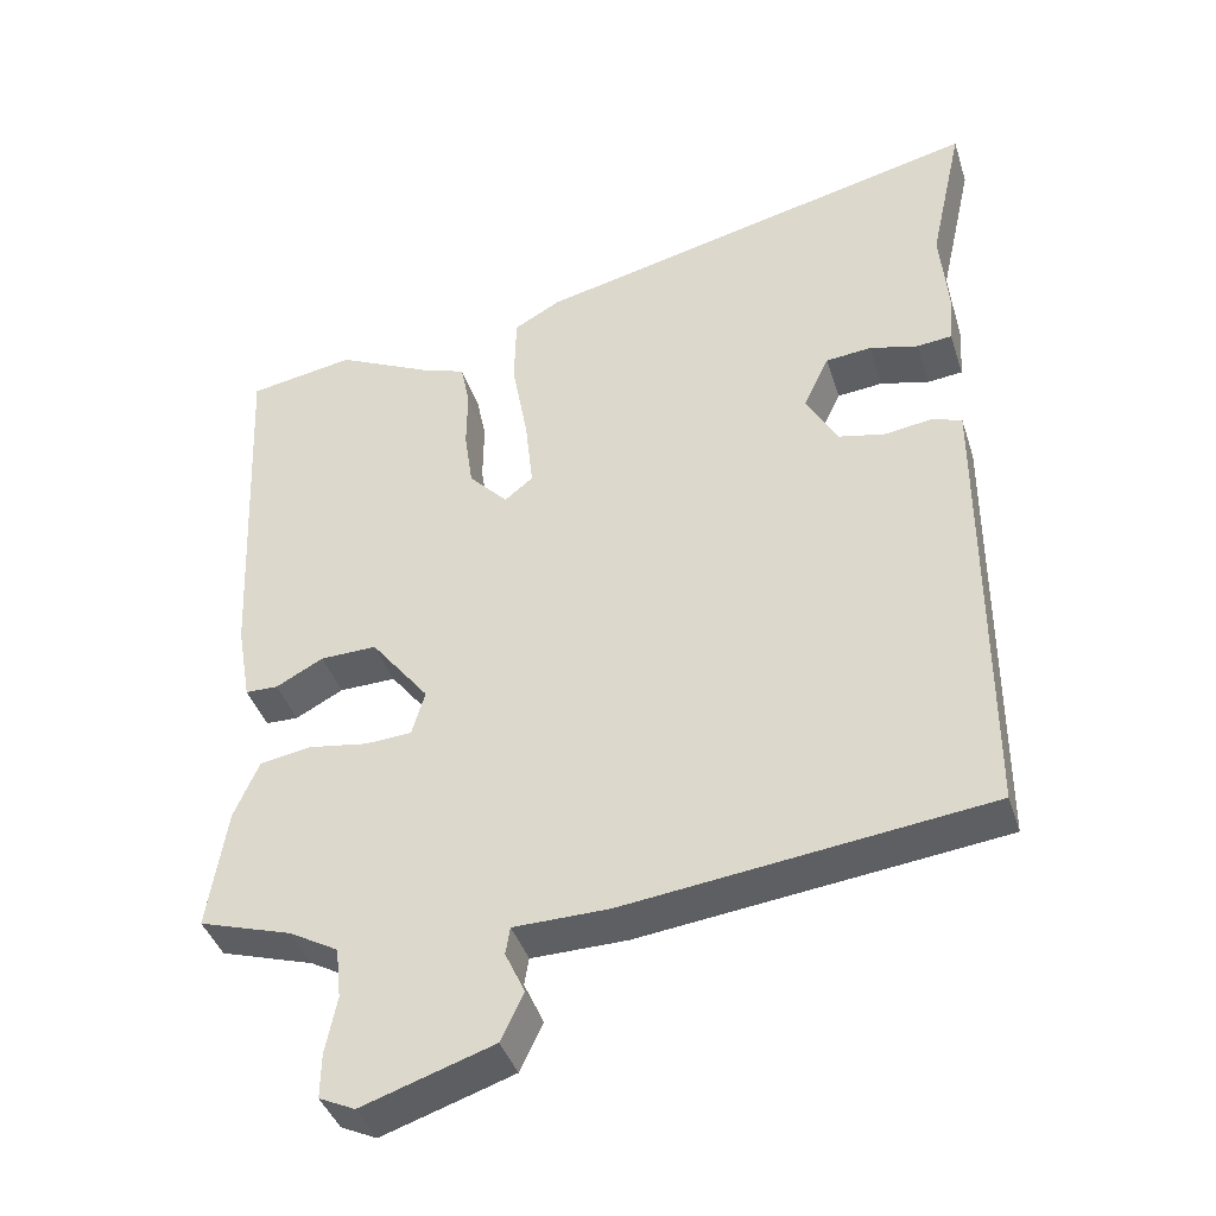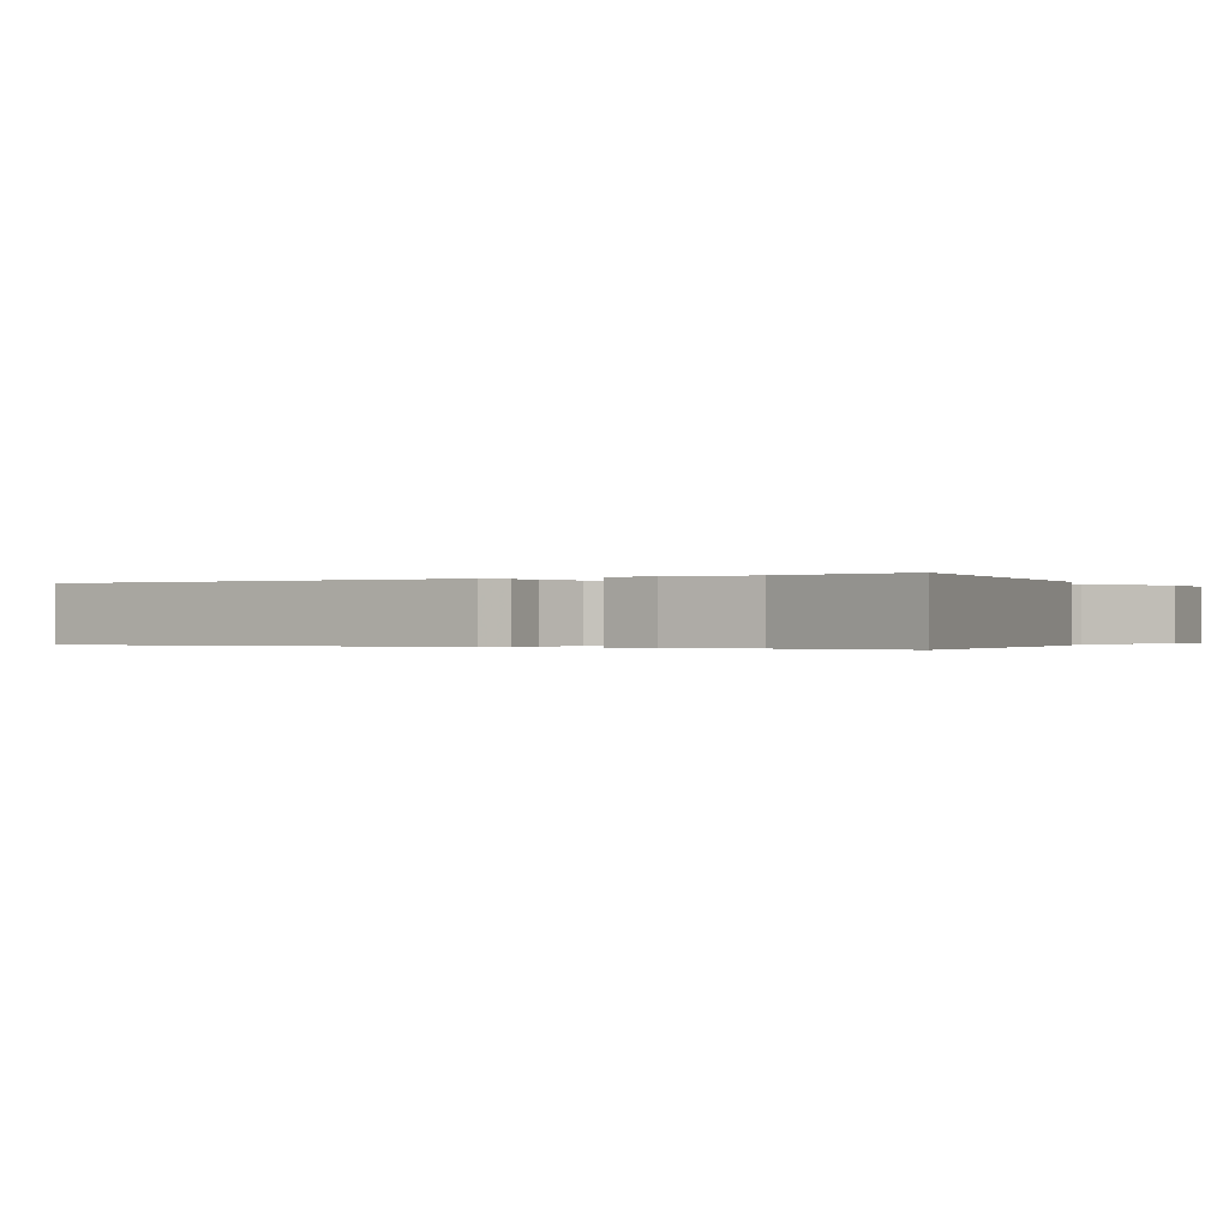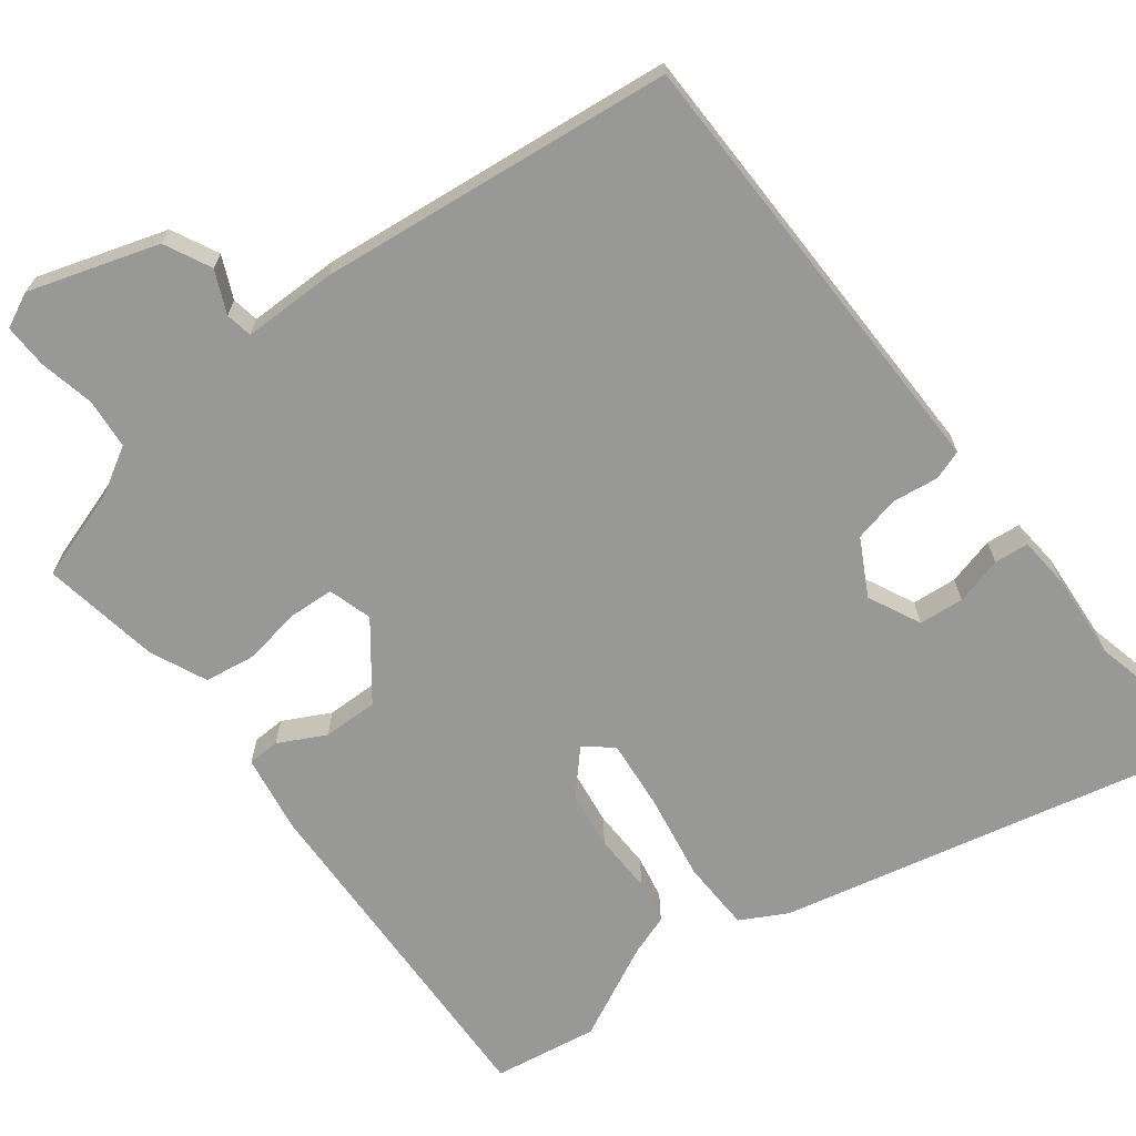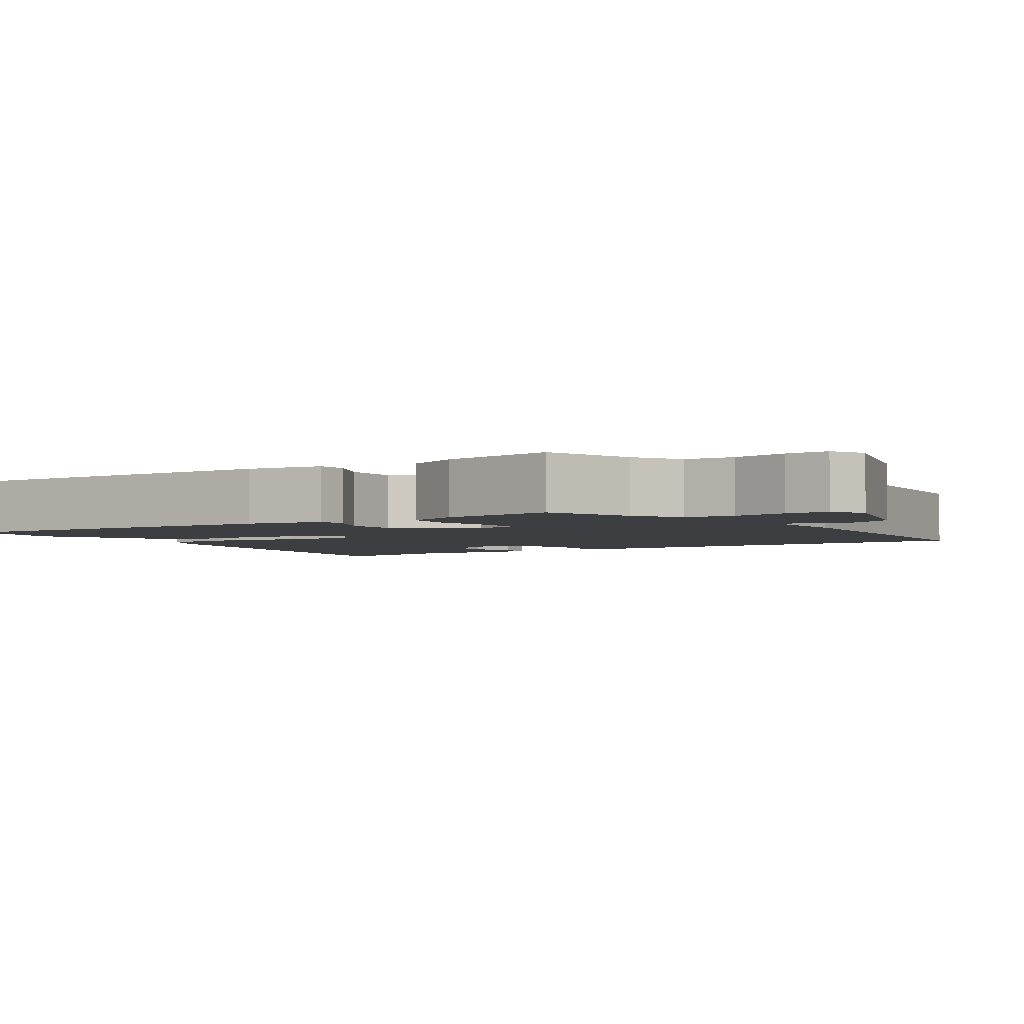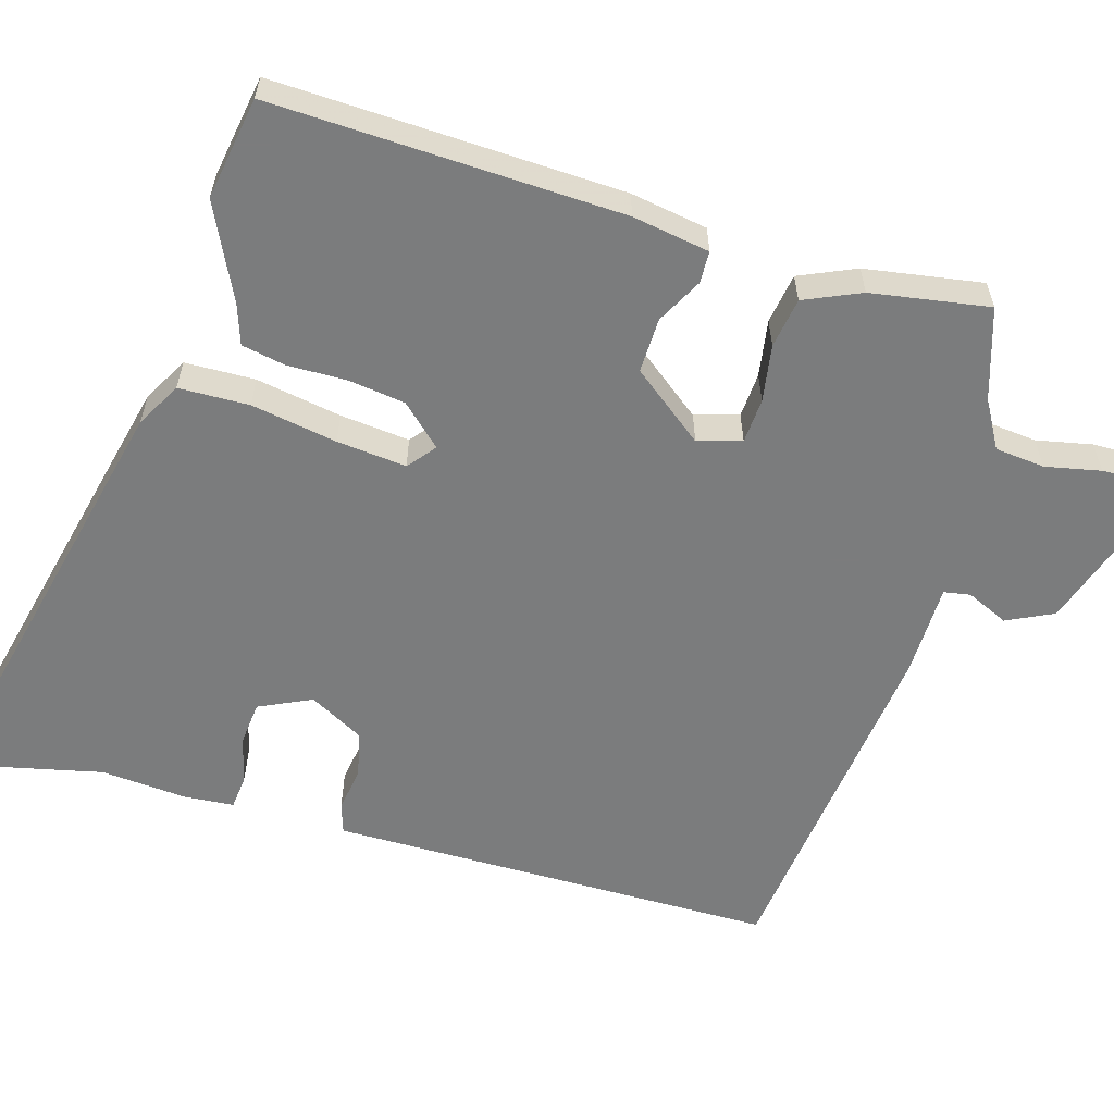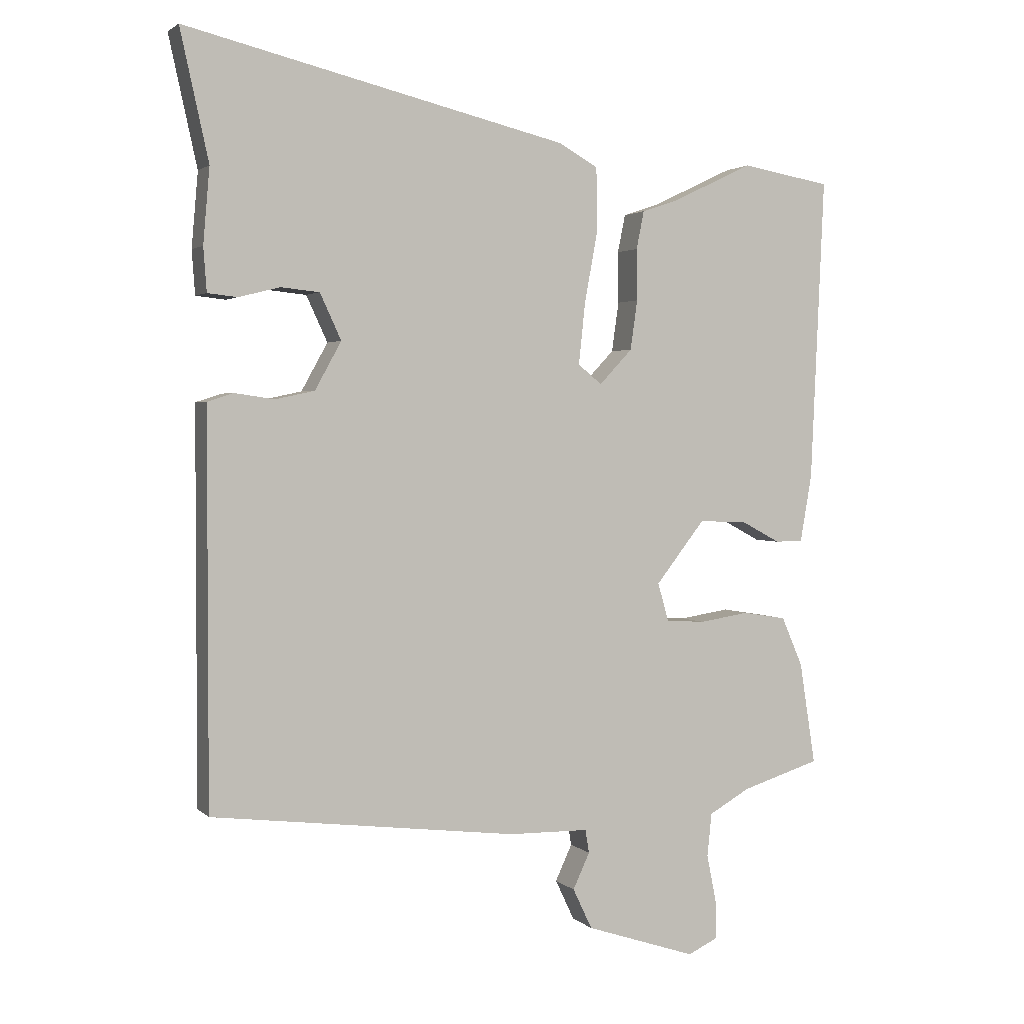
<metadata>
{"format":"obj","ext":"obj","renderer":"f3d","projection":"perspective","resolution":1024,"background":"white","views":[{"elev":-40.5,"azim":-162.9,"up":"+Z"},{"elev":-0.2,"azim":-55.4,"up":"+Y"},{"elev":-68.5,"azim":-141.9,"up":"+Y"},{"elev":-3.0,"azim":125.2,"up":"+Y"},{"elev":-58.7,"azim":73.9,"up":"+Y"},{"elev":2.2,"azim":-21.9,"up":"+Z"}]}
</metadata>
<code>
v -0.496 0.07 0.483
v -0.54 0.07 0.683
v 0.054 0.07 0.541
v 0.115 0.07 0.507
v 0.117 0.07 0.412
v 0.096 0.07 0.296
v 0.086 0.07 0.202
v 0.123 0.07 0.172
v 0.174 0.07 0.226
v 0.185 0.07 0.303
v 0.184 0.07 0.383
v 0.196 0.07 0.442
v 0.25 0.07 0.46
v 0.378 0.07 0.521
v 0.517 0.07 0.497
v 0.496 0.07 0.026
v 0.478 0.07 -0.078
v 0.435 0.07 -0.079
v 0.373 0.07 -0.046
v 0.299 0.07 -0.044
v 0.223 0.07 -0.141
v 0.24 0.07 -0.2
v 0.301 0.07 -0.204
v 0.378 0.07 -0.192
v 0.446 0.07 -0.203
v 0.479 0.07 -0.279
v 0.504 0.07 -0.438
v 0.382 0.07 -0.476
v 0.318 0.07 -0.512
v 0.311 0.07 -0.579
v 0.326 0.07 -0.654
v 0.327 0.07 -0.713
v 0.28 0.07 -0.735
v 0.108 0.07 -0.678
v 0.078 0.07 -0.615
v 0.104 0.07 -0.559
v 0.098 0.07 -0.523
v -0.027 0.07 -0.521
v -0.502 0.07 -0.463
v -0.502 0.07 0.067
v -0.502 0.07 0.142
v -0.462 0.07 0.155
v -0.4 0.07 0.146
v -0.339 0.07 0.159
v -0.298 0.07 0.233
v -0.331 0.07 0.304
v -0.391 0.07 0.31
v -0.455 0.07 0.294
v -0.501 0.07 0.299
v -0.506 0.07 0.367
v -0.496 0 0.483
v -0.54 0 0.683
v 0.054 0 0.541
v 0.115 0 0.507
v 0.117 0 0.412
v 0.096 0 0.296
v 0.086 0 0.202
v 0.123 0 0.172
v 0.174 0 0.226
v 0.185 0 0.303
v 0.184 0 0.383
v 0.196 0 0.442
v 0.25 0 0.46
v 0.378 0 0.521
v 0.517 0 0.497
v 0.496 0 0.026
v 0.478 0 -0.078
v 0.435 0 -0.079
v 0.373 0 -0.046
v 0.299 0 -0.044
v 0.223 0 -0.141
v 0.24 0 -0.2
v 0.301 0 -0.204
v 0.378 0 -0.192
v 0.446 0 -0.203
v 0.479 0 -0.279
v 0.504 0 -0.438
v 0.382 0 -0.476
v 0.318 0 -0.512
v 0.311 0 -0.579
v 0.326 0 -0.654
v 0.327 0 -0.713
v 0.28 0 -0.735
v 0.108 0 -0.678
v 0.078 0 -0.615
v 0.104 0 -0.559
v 0.098 0 -0.523
v -0.027 0 -0.521
v -0.502 0 -0.463
v -0.502 0 0.067
v -0.502 0 0.142
v -0.462 0 0.155
v -0.4 0 0.146
v -0.339 0 0.159
v -0.298 0 0.233
v -0.331 0 0.304
v -0.391 0 0.31
v -0.455 0 0.294
v -0.501 0 0.299
v -0.506 0 0.367
f 49 50 1
f 48 49 1
f 47 48 1
f 4 5 6
f 3 4 6
f 2 3 6
f 1 2 6
f 47 1 6
f 46 47 6
f 45 46 6 7
f 44 45 7 8
f 43 44 8
f 40 41 42 43
f 40 43 8
f 39 40 8
f 38 39 8
f 37 38 8
f 36 37 8 9
f 34 35 36
f 33 34 36
f 32 33 36
f 31 32 36
f 30 31 36
f 29 30 36
f 28 29 36
f 27 28 36
f 26 27 36
f 25 26 36
f 24 25 36
f 23 24 36
f 22 23 36
f 21 22 36
f 21 36 9 10
f 11 12 13
f 10 11 13
f 21 10 13
f 20 21 13
f 14 15 16
f 13 14 16
f 20 13 16
f 19 20 16
f 16 17 18 19
f 51 100 99
f 51 99 98
f 51 98 97
f 56 55 54
f 56 54 53
f 56 53 52
f 56 52 51
f 56 51 97
f 56 97 96
f 57 56 96 95
f 58 57 95 94
f 58 94 93
f 93 92 91 90
f 58 93 90
f 58 90 89
f 58 89 88
f 58 88 87
f 59 58 87 86
f 86 85 84
f 86 84 83
f 86 83 82
f 86 82 81
f 86 81 80
f 86 80 79
f 86 79 78
f 86 78 77
f 86 77 76
f 86 76 75
f 86 75 74
f 86 74 73
f 86 73 72
f 86 72 71
f 60 59 86 71
f 63 62 61
f 63 61 60
f 63 60 71
f 63 71 70
f 66 65 64
f 66 64 63
f 66 63 70
f 66 70 69
f 69 68 67 66
f 1 51 52 2
f 2 52 53 3
f 3 53 54 4
f 4 54 55 5
f 5 55 56 6
f 6 56 57 7
f 7 57 58 8
f 8 58 59 9
f 9 59 60 10
f 10 60 61 11
f 11 61 62 12
f 12 62 63 13
f 13 63 64 14
f 14 64 65 15
f 15 65 66 16
f 16 66 67 17
f 17 67 68 18
f 18 68 69 19
f 19 69 70 20
f 20 70 71 21
f 21 71 72 22
f 22 72 73 23
f 23 73 74 24
f 24 74 75 25
f 25 75 76 26
f 26 76 77 27
f 27 77 78 28
f 28 78 79 29
f 29 79 80 30
f 30 80 81 31
f 31 81 82 32
f 32 82 83 33
f 33 83 84 34
f 34 84 85 35
f 35 85 86 36
f 36 86 87 37
f 37 87 88 38
f 38 88 89 39
f 39 89 90 40
f 40 90 91 41
f 41 91 92 42
f 42 92 93 43
f 43 93 94 44
f 44 94 95 45
f 45 95 96 46
f 46 96 97 47
f 47 97 98 48
f 48 98 99 49
f 49 99 100 50
f 50 100 51 1

</code>
